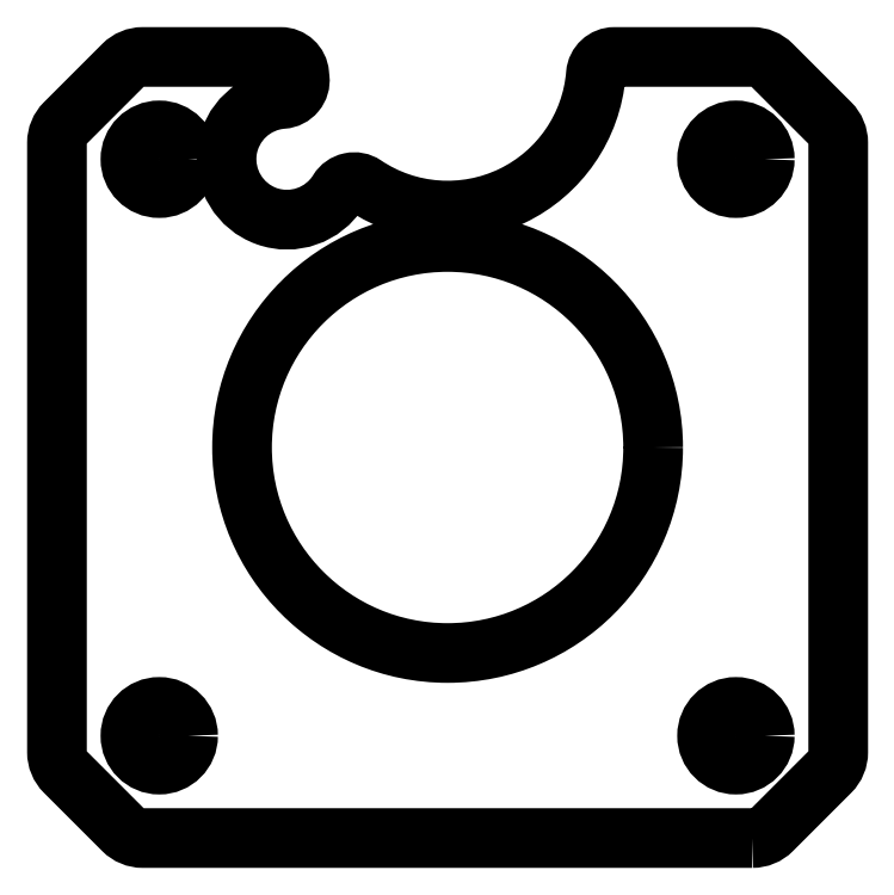
<metadata>
{"format":"dxf","ext":"dxf","renderer":"ezdxf+matplotlib","layout":"modelspace","background":"white","min_lineweight":24,"dpi":150}
</metadata>
<code>
0
SECTION
2
ENTITIES
0
LWPOLYLINE
8
0
90
24
70
1
43
0
10
-146.1
20
-664
42
0.1989
10
-145.1
20
-663.6
10
-141.9
20
-660.4
42
0.1989
10
-141.5
20
-659.4
10
-141.5
20
-626.6
42
0.1989
10
-141.9
20
-625.6
10
-145.1
20
-622.4
42
0.1989
10
-146.1
20
-622
10
-153.5
20
-622
42
0.3903
10
-154.5
20
-622.9
42
-0.5725
10
-167
20
-628.9
42
0.4255
10
-168.4
20
-629.2
42
-1.634
10
-171.4
20
-624.3
42
0.4255
10
-170.5
20
-623.2
42
-0.007293
10
-170.5
20
-622.9
42
0.3903
10
-171.5
20
-622
10
-178.9
20
-622
42
0.1989
10
-179.9
20
-622.4
10
-183.1
20
-625.6
42
0.1989
10
-183.5
20
-626.6
10
-183.5
20
-659.4
42
0.1989
10
-183.1
20
-660.4
10
-179.9
20
-663.6
42
0.1989
10
-178.9
20
-664
0
CIRCLE
8
0
10
-178
20
-627.5
30
2.22e-15
40
1.55
210
-7.53e-45
220
-1.393e-36
230
1
0
CIRCLE
8
0
10
-147
20
-627.5
30
2.22e-15
40
1.55
210
-7.53e-45
220
-1.393e-36
230
1
0
CIRCLE
8
0
10
-147
20
-658.5
30
2.22e-15
40
1.55
210
-7.53e-45
220
-1.393e-36
230
1
0
CIRCLE
8
0
10
-178
20
-658.5
30
2.22e-15
40
1.55
210
-7.53e-45
220
-1.393e-36
230
1
0
CIRCLE
8
0
10
-162.5
20
-643
30
2.22e-15
40
11.05
210
-7.53e-45
220
-1.393e-36
230
1
0
ENDSEC
0
EOF

</code>
